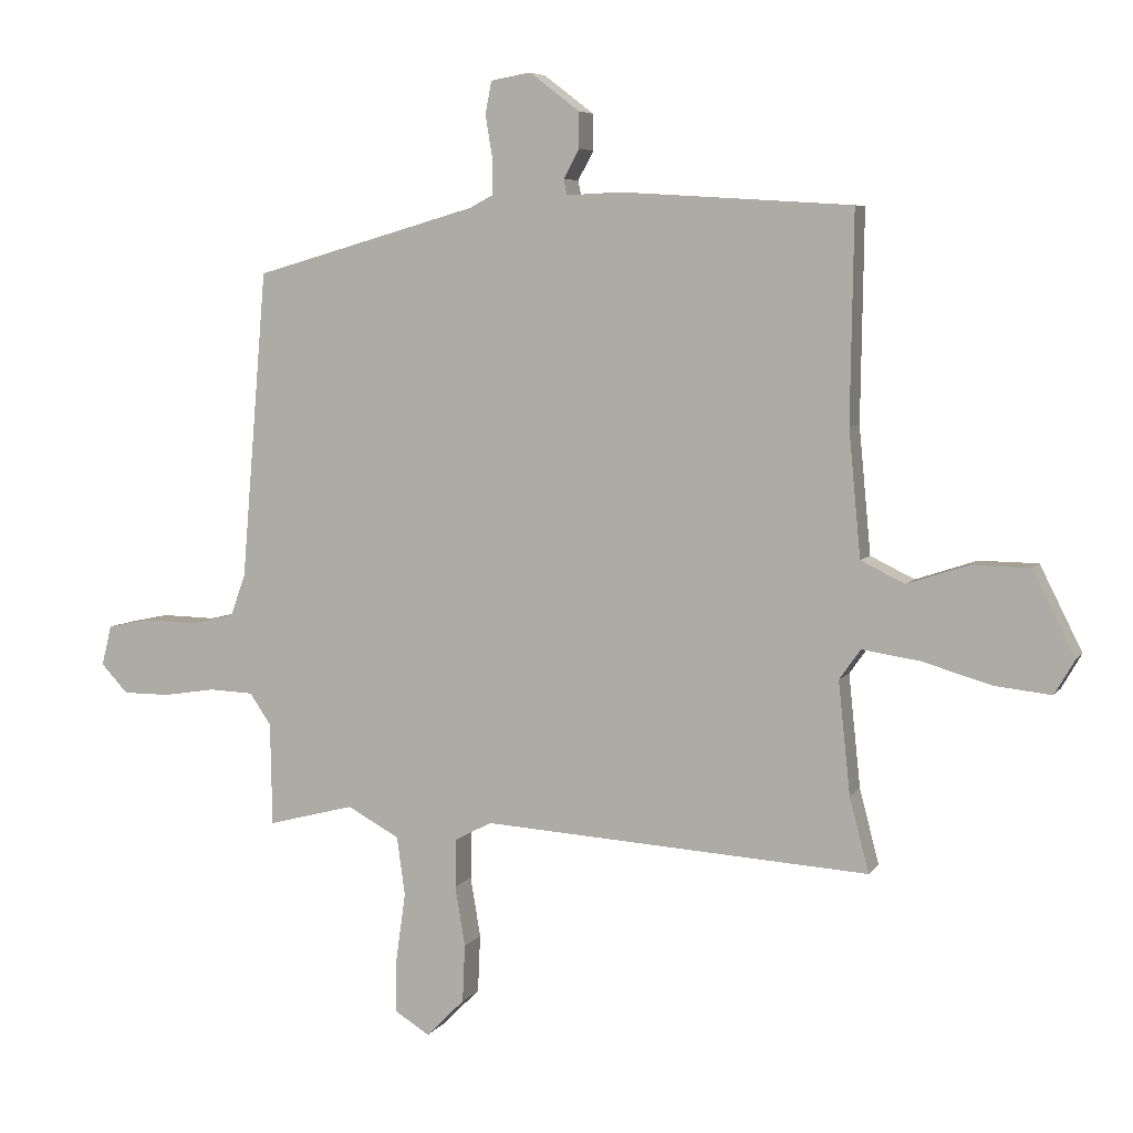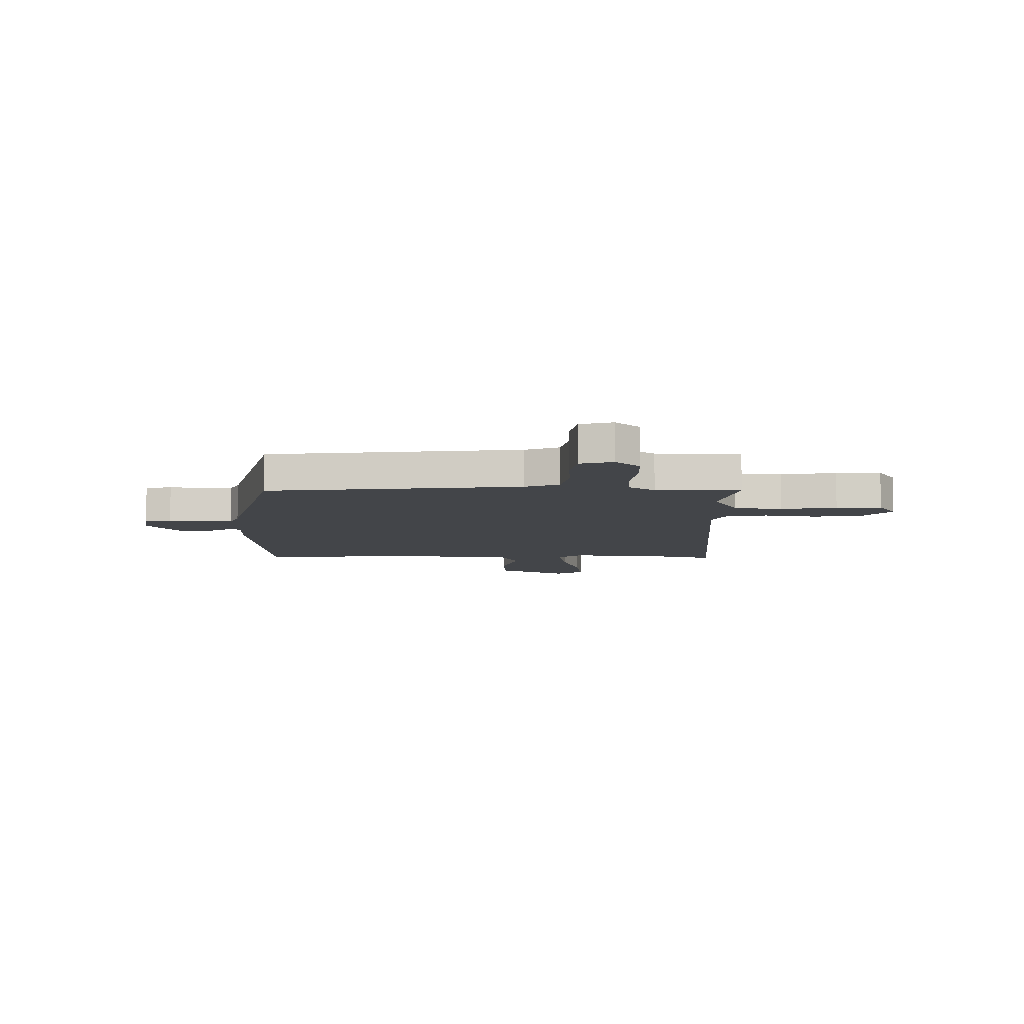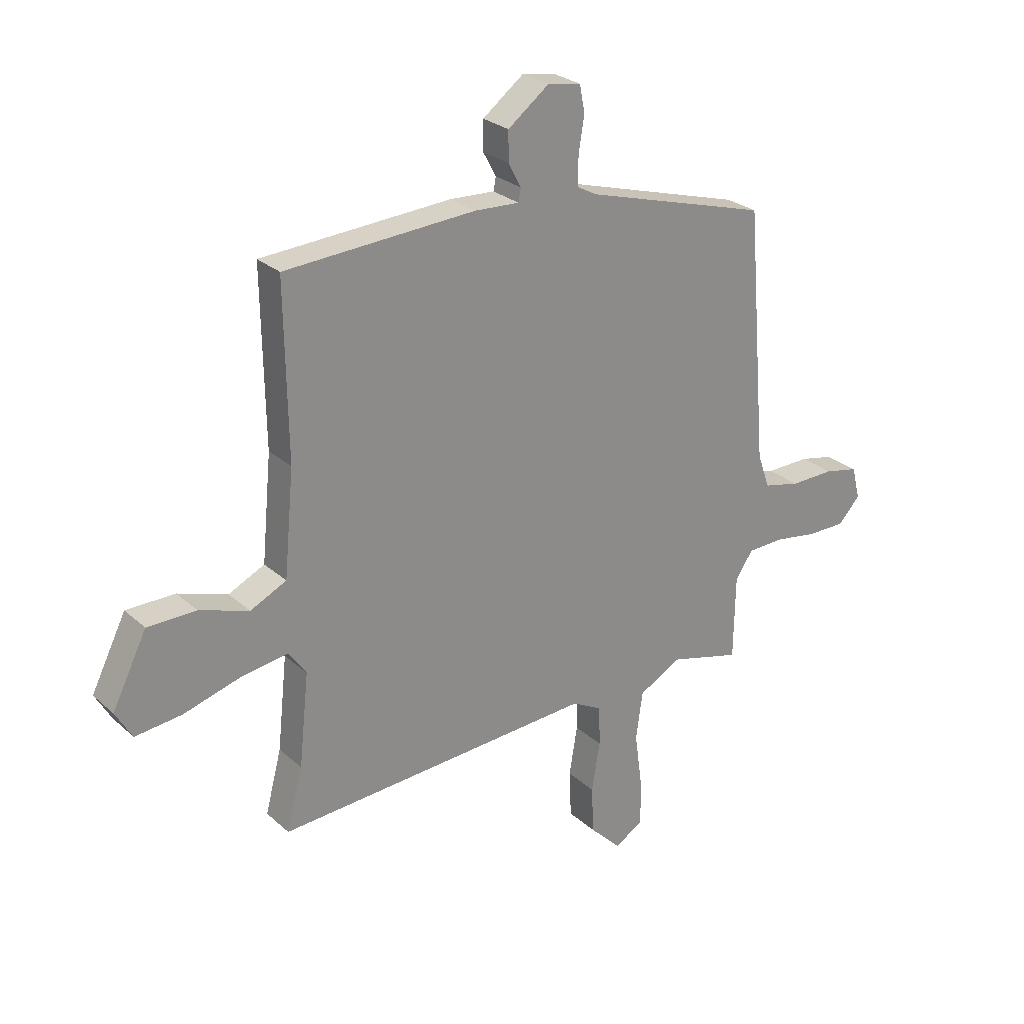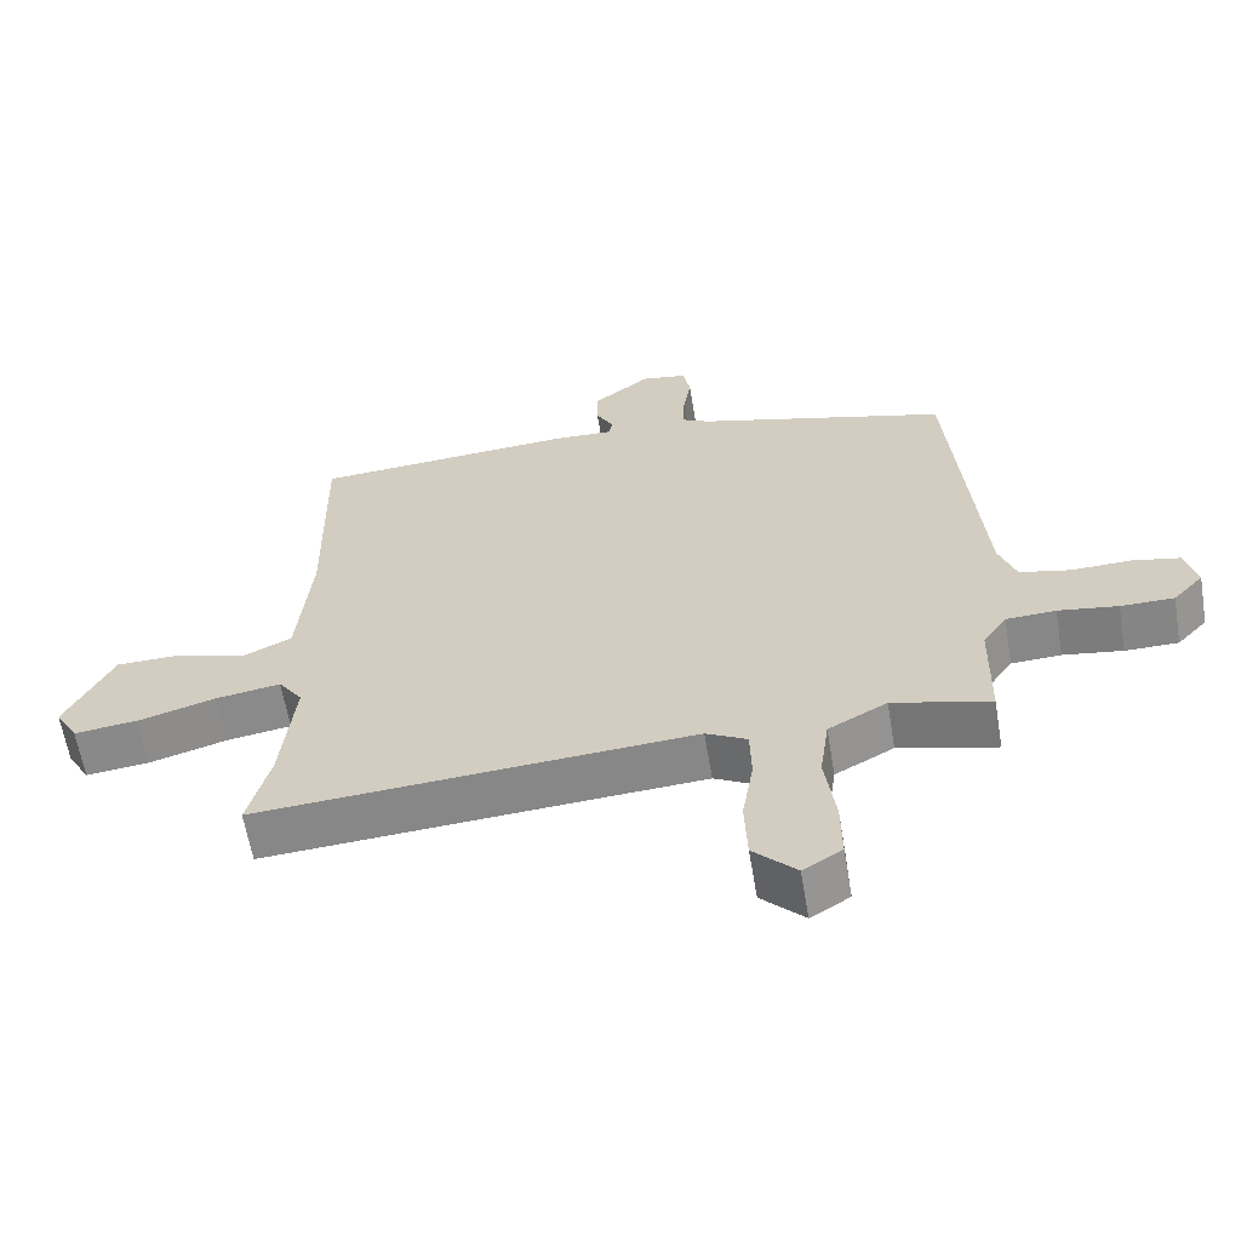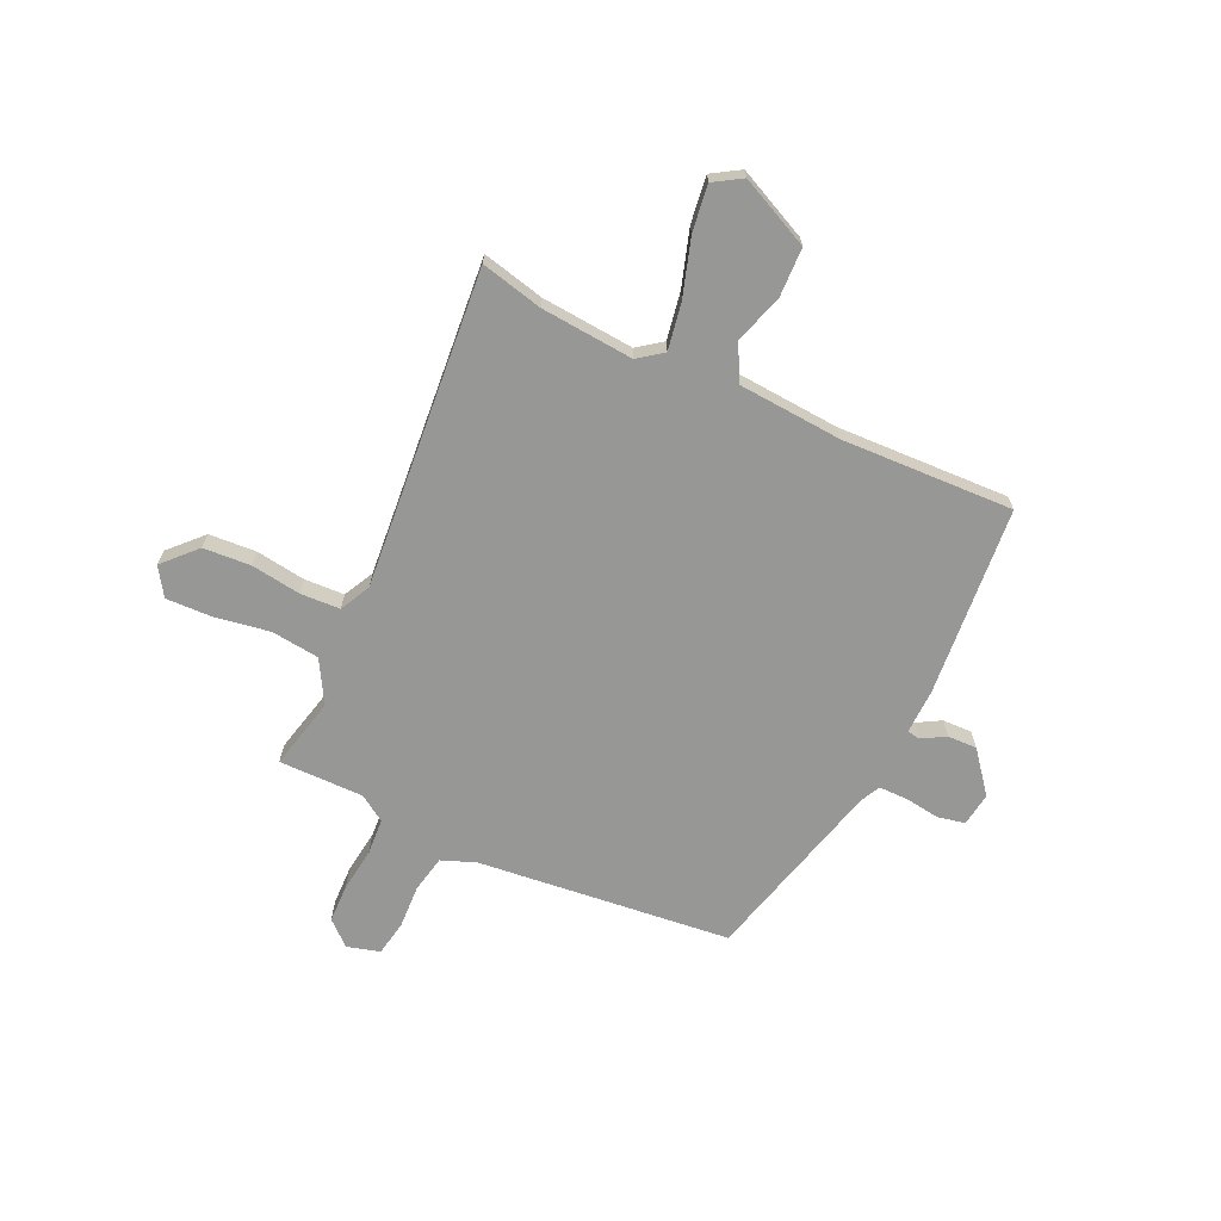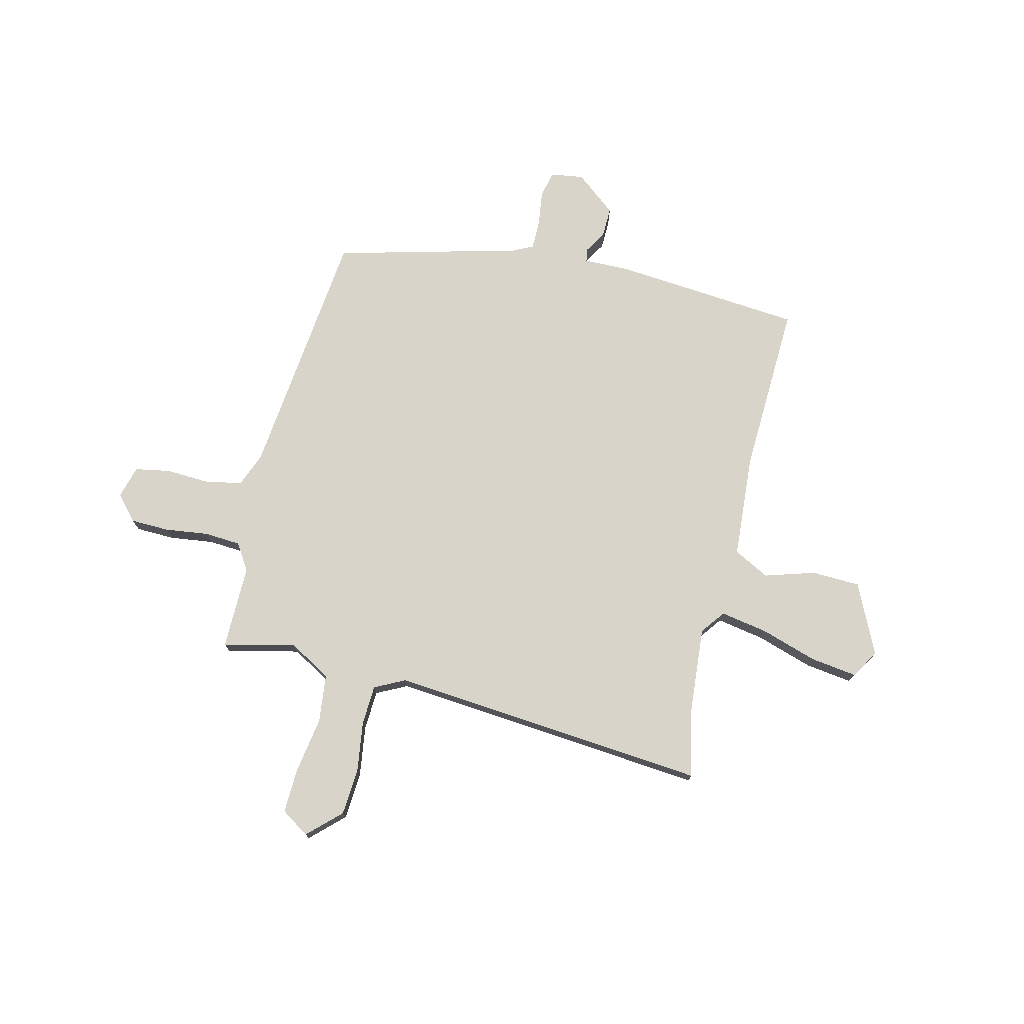
<metadata>
{"format":"obj","ext":"obj","renderer":"f3d","projection":"perspective","resolution":1024,"background":"white","views":[{"elev":6.0,"azim":-161.1,"up":"+Z"},{"elev":-8.6,"azim":90.7,"up":"+Y"},{"elev":26.3,"azim":-36.1,"up":"+Z"},{"elev":-61.7,"azim":9.5,"up":"+Z"},{"elev":-68.1,"azim":-113.6,"up":"+Y"},{"elev":75.1,"azim":-165.0,"up":"+Y"}]}
</metadata>
<code>
v -0.504 0.07 -0.515
v -0.473 0.07 -0.396
v -0.454 0.07 -0.217
v -0.488 0.07 -0.169
v -0.58 0.07 -0.183
v -0.69 0.07 -0.215
v -0.78 0.07 -0.225
v -0.812 0.07 -0.17
v -0.745 0.07 -0.036
v -0.651 0.07 -0.035
v -0.555 0.07 -0.067
v -0.485 0.07 -0.033
v -0.466 0.07 0.168
v -0.471 0.07 0.5
v -0.103 0.07 0.523
v -0.016 0.07 0.519
v -0.011 0.07 0.544
v -0.036 0.07 0.59
v -0.036 0.07 0.647
v 0.044 0.07 0.708
v 0.108 0.07 0.697
v 0.118 0.07 0.645
v 0.107 0.07 0.578
v 0.106 0.07 0.521
v 0.144 0.07 0.501
v 0.501 0.07 0.399
v 0.542 0.07 -0.092
v 0.566 0.07 -0.159
v 0.637 0.07 -0.175
v 0.722 0.07 -0.173
v 0.789 0.07 -0.187
v 0.805 0.07 -0.251
v 0.762 0.07 -0.297
v 0.687 0.07 -0.297
v 0.603 0.07 -0.284
v 0.533 0.07 -0.287
v 0.499 0.07 -0.337
v 0.496 0.07 -0.501
v 0.358 0.07 -0.465
v 0.275 0.07 -0.51
v 0.262 0.07 -0.603
v 0.277 0.07 -0.711
v 0.278 0.07 -0.799
v 0.223 0.07 -0.833
v 0.162 0.07 -0.772
v 0.158 0.07 -0.68
v 0.174 0.07 -0.584
v 0.172 0.07 -0.507
v 0.114 0.07 -0.476
v -0.504 0 -0.515
v -0.473 0 -0.396
v -0.454 0 -0.217
v -0.488 0 -0.169
v -0.58 0 -0.183
v -0.69 0 -0.215
v -0.78 0 -0.225
v -0.812 0 -0.17
v -0.745 0 -0.036
v -0.651 0 -0.035
v -0.555 0 -0.067
v -0.485 0 -0.033
v -0.466 0 0.168
v -0.471 0 0.5
v -0.103 0 0.523
v -0.016 0 0.519
v -0.011 0 0.544
v -0.036 0 0.59
v -0.036 0 0.647
v 0.044 0 0.708
v 0.108 0 0.697
v 0.118 0 0.645
v 0.107 0 0.578
v 0.106 0 0.521
v 0.144 0 0.501
v 0.501 0 0.399
v 0.542 0 -0.092
v 0.566 0 -0.159
v 0.637 0 -0.175
v 0.722 0 -0.173
v 0.789 0 -0.187
v 0.805 0 -0.251
v 0.762 0 -0.297
v 0.687 0 -0.297
v 0.603 0 -0.284
v 0.533 0 -0.287
v 0.499 0 -0.337
v 0.496 0 -0.501
v 0.358 0 -0.465
v 0.275 0 -0.51
v 0.262 0 -0.603
v 0.277 0 -0.711
v 0.278 0 -0.799
v 0.223 0 -0.833
v 0.162 0 -0.772
v 0.158 0 -0.68
v 0.174 0 -0.584
v 0.172 0 -0.507
v 0.114 0 -0.476
f 45 46 47
f 44 45 47
f 43 44 47
f 42 43 47
f 41 42 47
f 40 41 47 48
f 39 40 48 49
f 37 38 39
f 36 37 39 49
f 33 34 35
f 32 33 35
f 31 32 35
f 30 31 35
f 29 30 35
f 28 29 35 36
f 49 1 2
f 36 49 2
f 28 36 2
f 27 28 2
f 21 22 23
f 20 21 23
f 19 20 23
f 18 19 23
f 17 18 23
f 16 17 23 24
f 13 14 15 16
f 16 24 25
f 13 16 25
f 12 13 25
f 9 10 11
f 8 9 11
f 7 8 11
f 6 7 11
f 5 6 11
f 4 5 11 12
f 25 26 27
f 12 25 27
f 4 12 27
f 3 4 27
f 2 3 27
f 96 95 94
f 96 94 93
f 96 93 92
f 96 92 91
f 96 91 90
f 97 96 90 89
f 98 97 89 88
f 88 87 86
f 98 88 86 85
f 84 83 82
f 84 82 81
f 84 81 80
f 84 80 79
f 84 79 78
f 85 84 78 77
f 51 50 98
f 51 98 85
f 51 85 77
f 51 77 76
f 72 71 70
f 72 70 69
f 72 69 68
f 72 68 67
f 72 67 66
f 73 72 66 65
f 65 64 63 62
f 74 73 65
f 74 65 62
f 74 62 61
f 60 59 58
f 60 58 57
f 60 57 56
f 60 56 55
f 60 55 54
f 61 60 54 53
f 76 75 74
f 76 74 61
f 76 61 53
f 76 53 52
f 76 52 51
f 1 50 51 2
f 2 51 52 3
f 3 52 53 4
f 4 53 54 5
f 5 54 55 6
f 6 55 56 7
f 7 56 57 8
f 8 57 58 9
f 9 58 59 10
f 10 59 60 11
f 11 60 61 12
f 12 61 62 13
f 13 62 63 14
f 14 63 64 15
f 15 64 65 16
f 16 65 66 17
f 17 66 67 18
f 18 67 68 19
f 19 68 69 20
f 20 69 70 21
f 21 70 71 22
f 22 71 72 23
f 23 72 73 24
f 24 73 74 25
f 25 74 75 26
f 26 75 76 27
f 27 76 77 28
f 28 77 78 29
f 29 78 79 30
f 30 79 80 31
f 31 80 81 32
f 32 81 82 33
f 33 82 83 34
f 34 83 84 35
f 35 84 85 36
f 36 85 86 37
f 37 86 87 38
f 38 87 88 39
f 39 88 89 40
f 40 89 90 41
f 41 90 91 42
f 42 91 92 43
f 43 92 93 44
f 44 93 94 45
f 45 94 95 46
f 46 95 96 47
f 47 96 97 48
f 48 97 98 49
f 49 98 50 1

</code>
